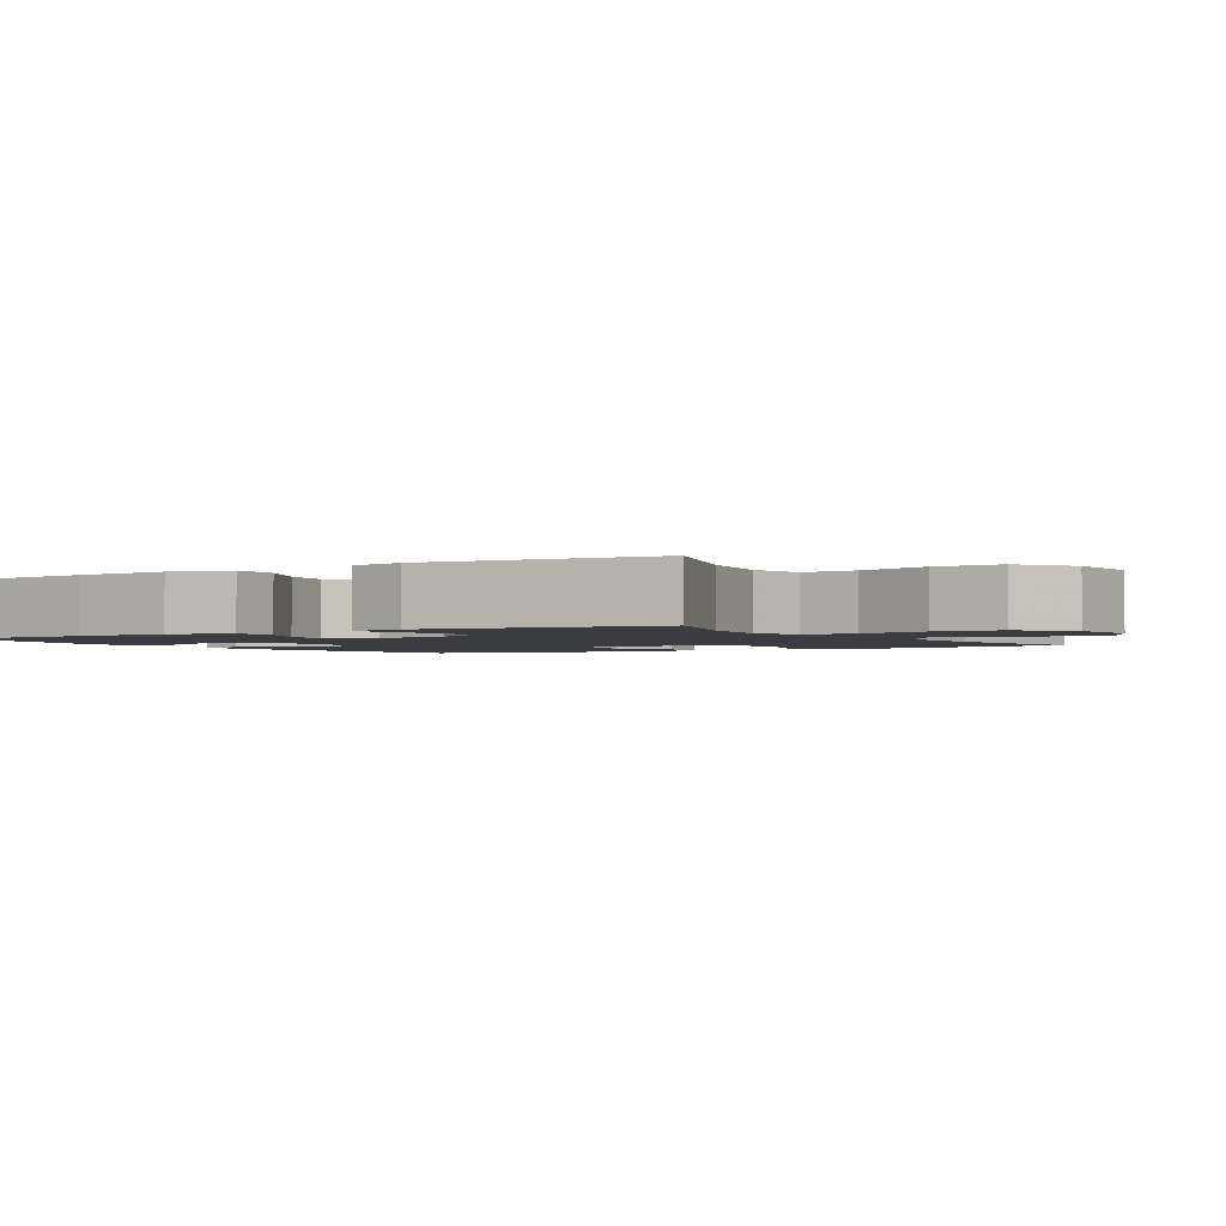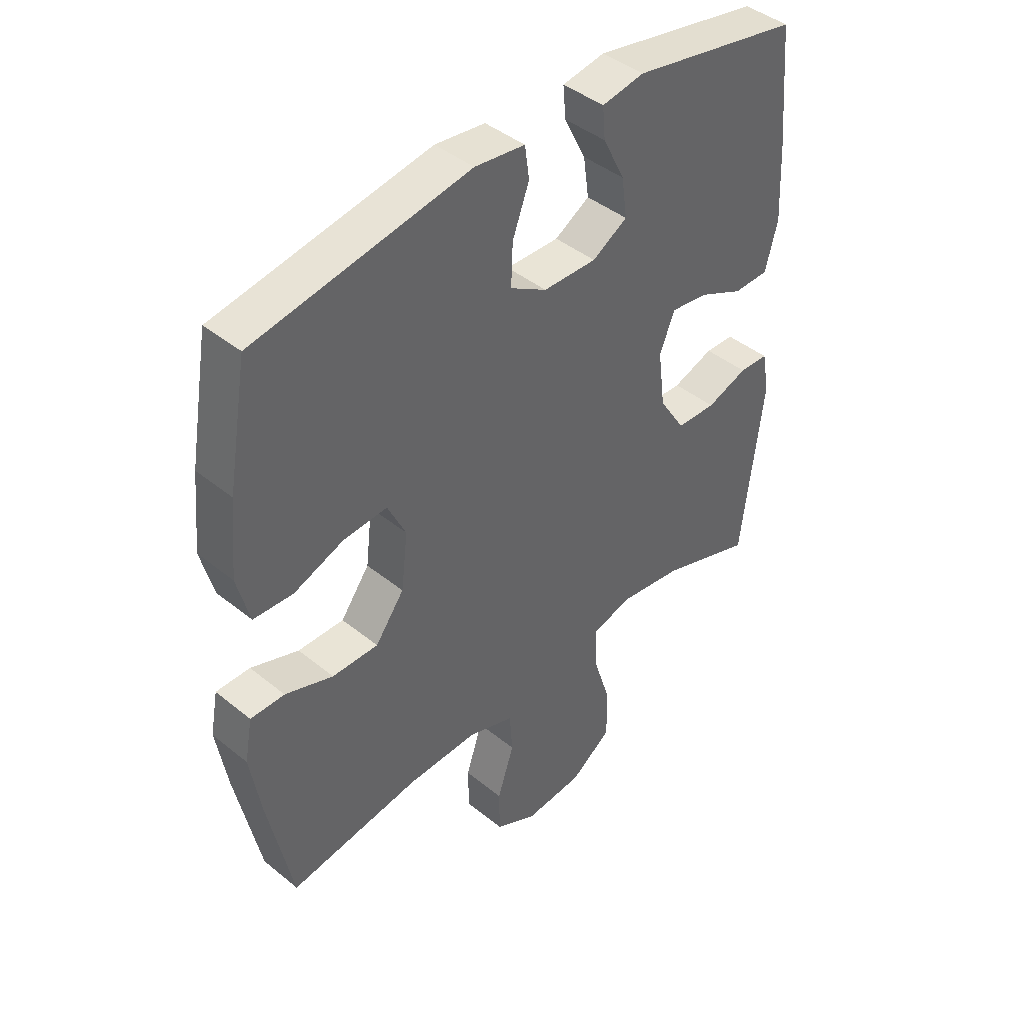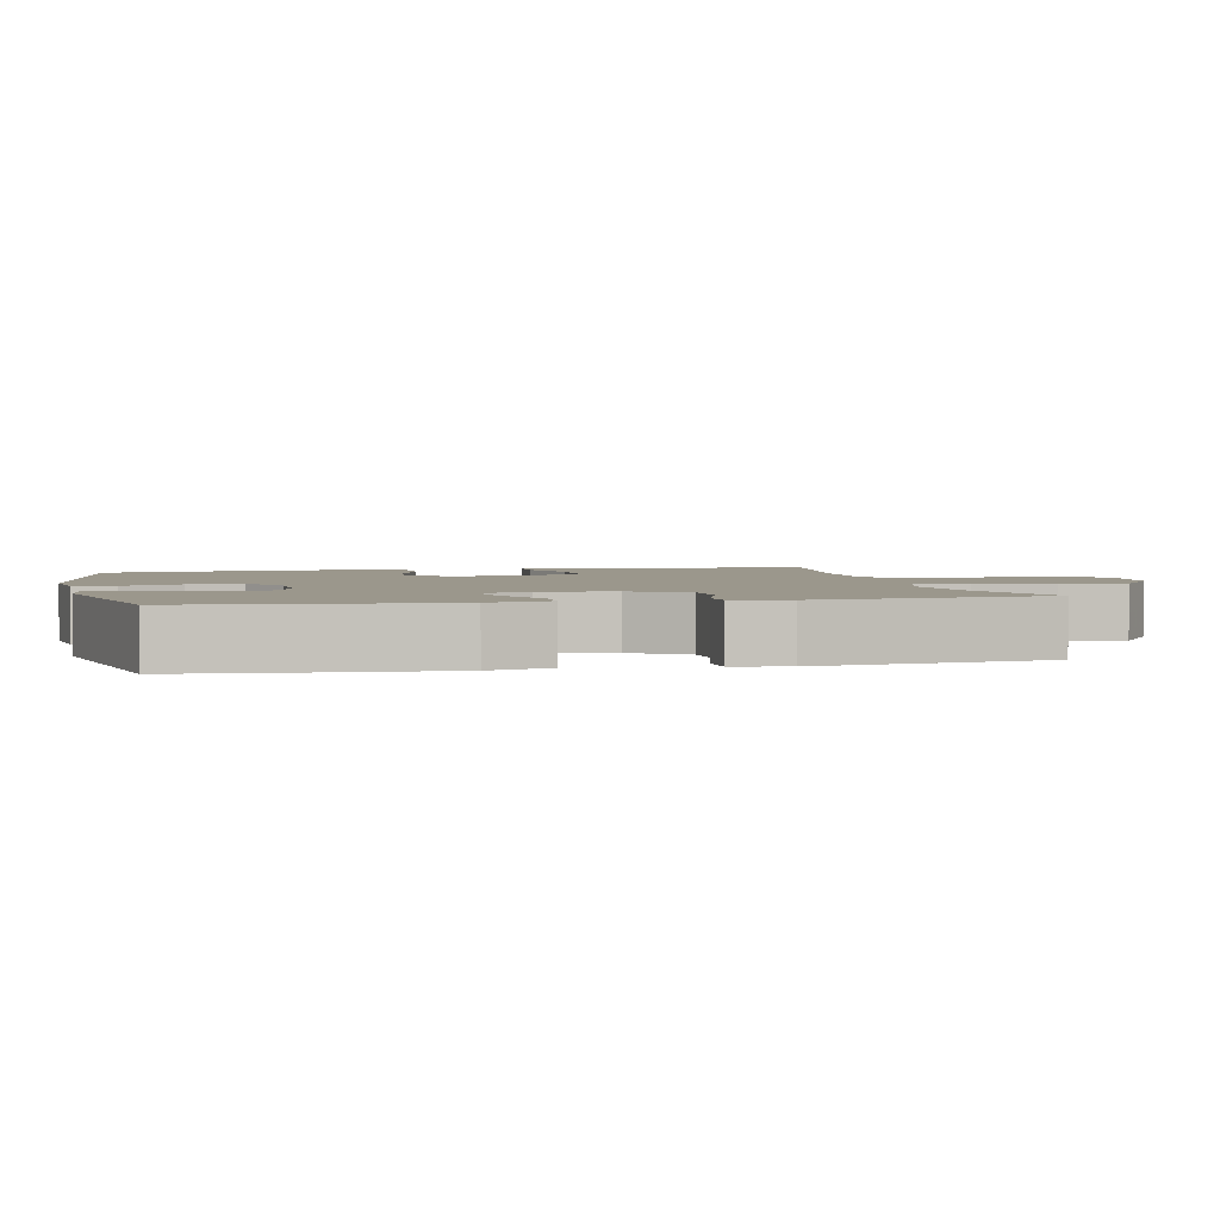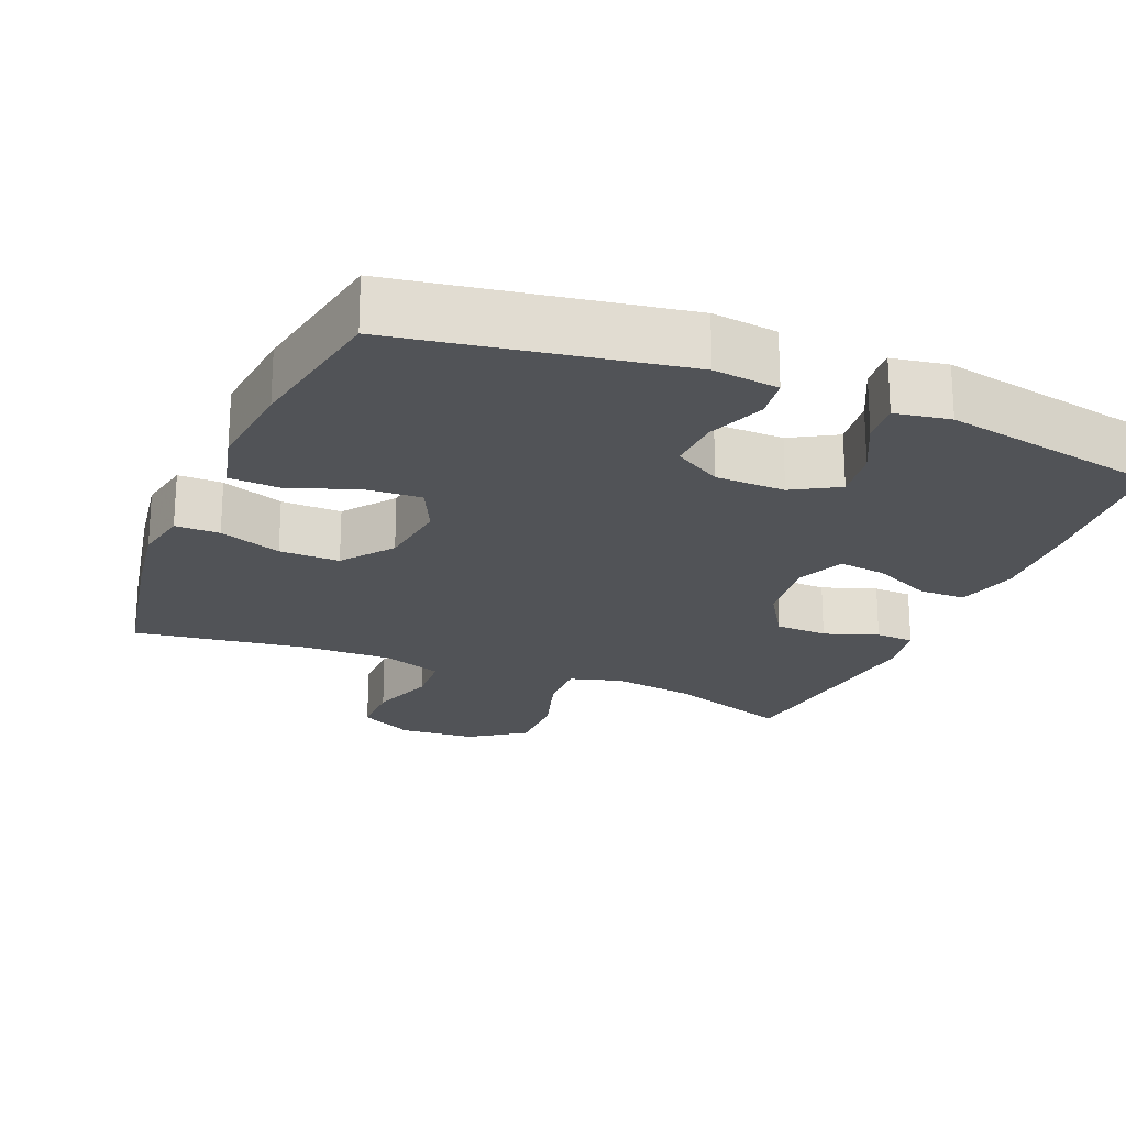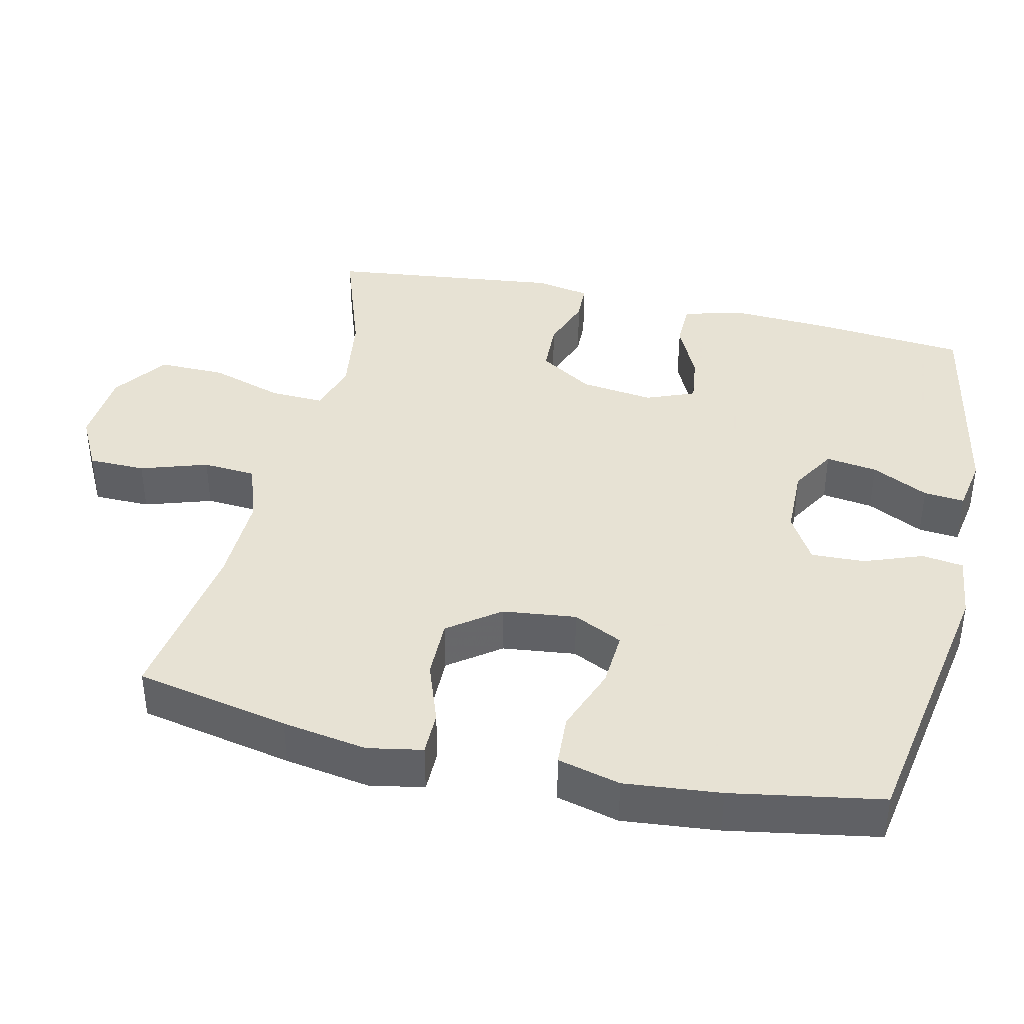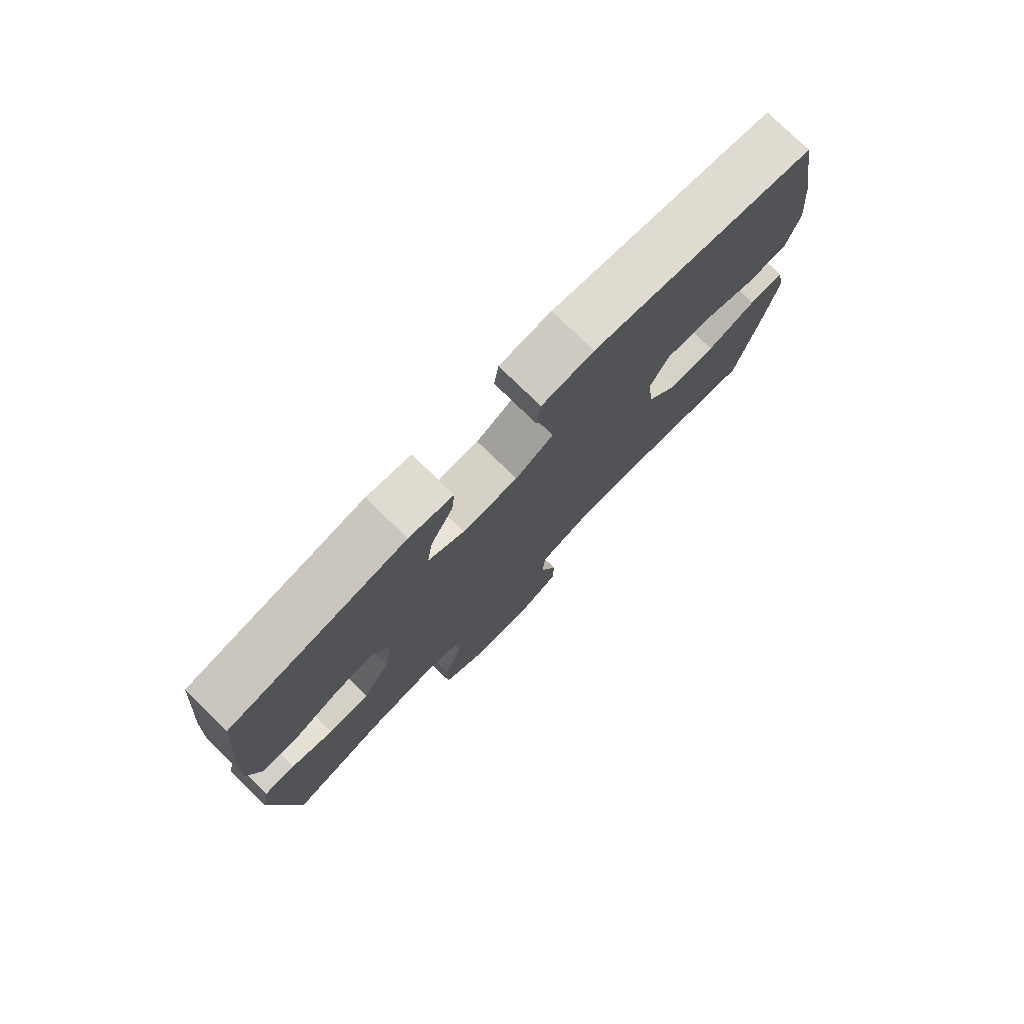
<metadata>
{"format":"obj","ext":"obj","renderer":"f3d","projection":"perspective","resolution":1024,"background":"white","views":[{"elev":-2.0,"azim":121.5,"up":"+Y"},{"elev":42.9,"azim":-46.1,"up":"+Z"},{"elev":2.7,"azim":77.2,"up":"+Y"},{"elev":-21.8,"azim":-22.7,"up":"+Y"},{"elev":39.7,"azim":-77.0,"up":"+Y"},{"elev":77.8,"azim":134.2,"up":"+Z"}]}
</metadata>
<code>
v 0.5 0.07 0.5
v 0.519 0.07 0.289
v 0.526 0.07 0.155
v 0.504 0.07 0.07
v 0.44 0.07 0.069
v 0.359 0.07 0.107
v 0.292 0.07 0.116
v 0.265 0.07 0.049
v 0.278 0.07 -0.052
v 0.325 0.07 -0.126
v 0.397 0.07 -0.129
v 0.471 0.07 -0.103
v 0.524 0.07 -0.105
v 0.538 0.07 -0.18
v 0.5 0.07 -0.5
v 0.33 0.07 -0.441
v 0.215 0.07 -0.424
v 0.143 0.07 -0.445
v 0.146 0.07 -0.519
v 0.178 0.07 -0.62
v 0.179 0.07 -0.712
v 0.104 0.07 -0.765
v -0.002 0.07 -0.773
v -0.077 0.07 -0.734
v -0.078 0.07 -0.656
v -0.048 0.07 -0.564
v -0.053 0.07 -0.491
v -0.136 0.07 -0.462
v -0.263 0.07 -0.465
v -0.5 0.07 -0.5
v -0.543 0.07 -0.288
v -0.562 0.07 -0.171
v -0.548 0.07 -0.096
v -0.487 0.07 -0.096
v -0.401 0.07 -0.127
v -0.318 0.07 -0.128
v -0.266 0.07 -0.058
v -0.254 0.07 0.043
v -0.287 0.07 0.111
v -0.365 0.07 0.106
v -0.456 0.07 0.072
v -0.527 0.07 0.076
v -0.549 0.07 0.162
v -0.536 0.07 0.294
v -0.5 0.07 0.5
v -0.115 0.07 0.566
v -0.025 0.07 0.555
v -0.017 0.07 0.498
v -0.047 0.07 0.418
v -0.05 0.07 0.344
v 0.016 0.07 0.305
v 0.112 0.07 0.303
v 0.175 0.07 0.34
v 0.165 0.07 0.411
v 0.126 0.07 0.489
v 0.121 0.07 0.545
v 0.197 0.07 0.558
v 0.5 0 0.5
v 0.519 0 0.289
v 0.526 0 0.155
v 0.504 0 0.07
v 0.44 0 0.069
v 0.359 0 0.107
v 0.292 0 0.116
v 0.265 0 0.049
v 0.278 0 -0.052
v 0.325 0 -0.126
v 0.397 0 -0.129
v 0.471 0 -0.103
v 0.524 0 -0.105
v 0.538 0 -0.18
v 0.5 0 -0.5
v 0.33 0 -0.441
v 0.215 0 -0.424
v 0.143 0 -0.445
v 0.146 0 -0.519
v 0.178 0 -0.62
v 0.179 0 -0.712
v 0.104 0 -0.765
v -0.002 0 -0.773
v -0.077 0 -0.734
v -0.078 0 -0.656
v -0.048 0 -0.564
v -0.053 0 -0.491
v -0.136 0 -0.462
v -0.263 0 -0.465
v -0.5 0 -0.5
v -0.543 0 -0.288
v -0.562 0 -0.171
v -0.548 0 -0.096
v -0.487 0 -0.096
v -0.401 0 -0.127
v -0.318 0 -0.128
v -0.266 0 -0.058
v -0.254 0 0.043
v -0.287 0 0.111
v -0.365 0 0.106
v -0.456 0 0.072
v -0.527 0 0.076
v -0.549 0 0.162
v -0.536 0 0.294
v -0.5 0 0.5
v -0.115 0 0.566
v -0.025 0 0.555
v -0.017 0 0.498
v -0.047 0 0.418
v -0.05 0 0.344
v 0.016 0 0.305
v 0.112 0 0.303
v 0.175 0 0.34
v 0.165 0 0.411
v 0.126 0 0.489
v 0.121 0 0.545
v 0.197 0 0.558
f 4 5 6
f 3 4 6
f 2 3 6
f 1 2 6
f 57 1 6
f 56 57 6
f 55 56 6
f 54 55 6
f 53 54 6 7
f 52 53 7 8
f 51 52 8 9
f 50 51 9 10
f 47 48 49
f 46 47 49
f 45 46 49
f 44 45 49
f 43 44 49
f 42 43 49
f 41 42 49
f 40 41 49
f 39 40 49 50
f 38 39 50 10
f 33 34 35
f 32 33 35
f 31 32 35
f 30 31 35
f 29 30 35
f 28 29 35 36
f 27 28 36 37
f 24 25 26
f 23 24 26
f 22 23 26
f 21 22 26
f 20 21 26
f 19 20 26
f 18 19 26 27
f 37 38 10
f 27 37 10
f 18 27 10
f 17 18 10
f 14 15 16
f 13 14 16
f 12 13 16
f 11 12 16
f 10 11 16 17
f 63 62 61
f 63 61 60
f 63 60 59
f 63 59 58
f 63 58 114
f 63 114 113
f 63 113 112
f 63 112 111
f 64 63 111 110
f 65 64 110 109
f 66 65 109 108
f 67 66 108 107
f 106 105 104
f 106 104 103
f 106 103 102
f 106 102 101
f 106 101 100
f 106 100 99
f 106 99 98
f 106 98 97
f 107 106 97 96
f 67 107 96 95
f 92 91 90
f 92 90 89
f 92 89 88
f 92 88 87
f 92 87 86
f 93 92 86 85
f 94 93 85 84
f 83 82 81
f 83 81 80
f 83 80 79
f 83 79 78
f 83 78 77
f 83 77 76
f 84 83 76 75
f 67 95 94
f 67 94 84
f 67 84 75
f 67 75 74
f 73 72 71
f 73 71 70
f 73 70 69
f 73 69 68
f 74 73 68 67
f 1 58 59 2
f 2 59 60 3
f 3 60 61 4
f 4 61 62 5
f 5 62 63 6
f 6 63 64 7
f 7 64 65 8
f 8 65 66 9
f 9 66 67 10
f 10 67 68 11
f 11 68 69 12
f 12 69 70 13
f 13 70 71 14
f 14 71 72 15
f 15 72 73 16
f 16 73 74 17
f 17 74 75 18
f 18 75 76 19
f 19 76 77 20
f 20 77 78 21
f 21 78 79 22
f 22 79 80 23
f 23 80 81 24
f 24 81 82 25
f 25 82 83 26
f 26 83 84 27
f 27 84 85 28
f 28 85 86 29
f 29 86 87 30
f 30 87 88 31
f 31 88 89 32
f 32 89 90 33
f 33 90 91 34
f 34 91 92 35
f 35 92 93 36
f 36 93 94 37
f 37 94 95 38
f 38 95 96 39
f 39 96 97 40
f 40 97 98 41
f 41 98 99 42
f 42 99 100 43
f 43 100 101 44
f 44 101 102 45
f 45 102 103 46
f 46 103 104 47
f 47 104 105 48
f 48 105 106 49
f 49 106 107 50
f 50 107 108 51
f 51 108 109 52
f 52 109 110 53
f 53 110 111 54
f 54 111 112 55
f 55 112 113 56
f 56 113 114 57
f 57 114 58 1

</code>
